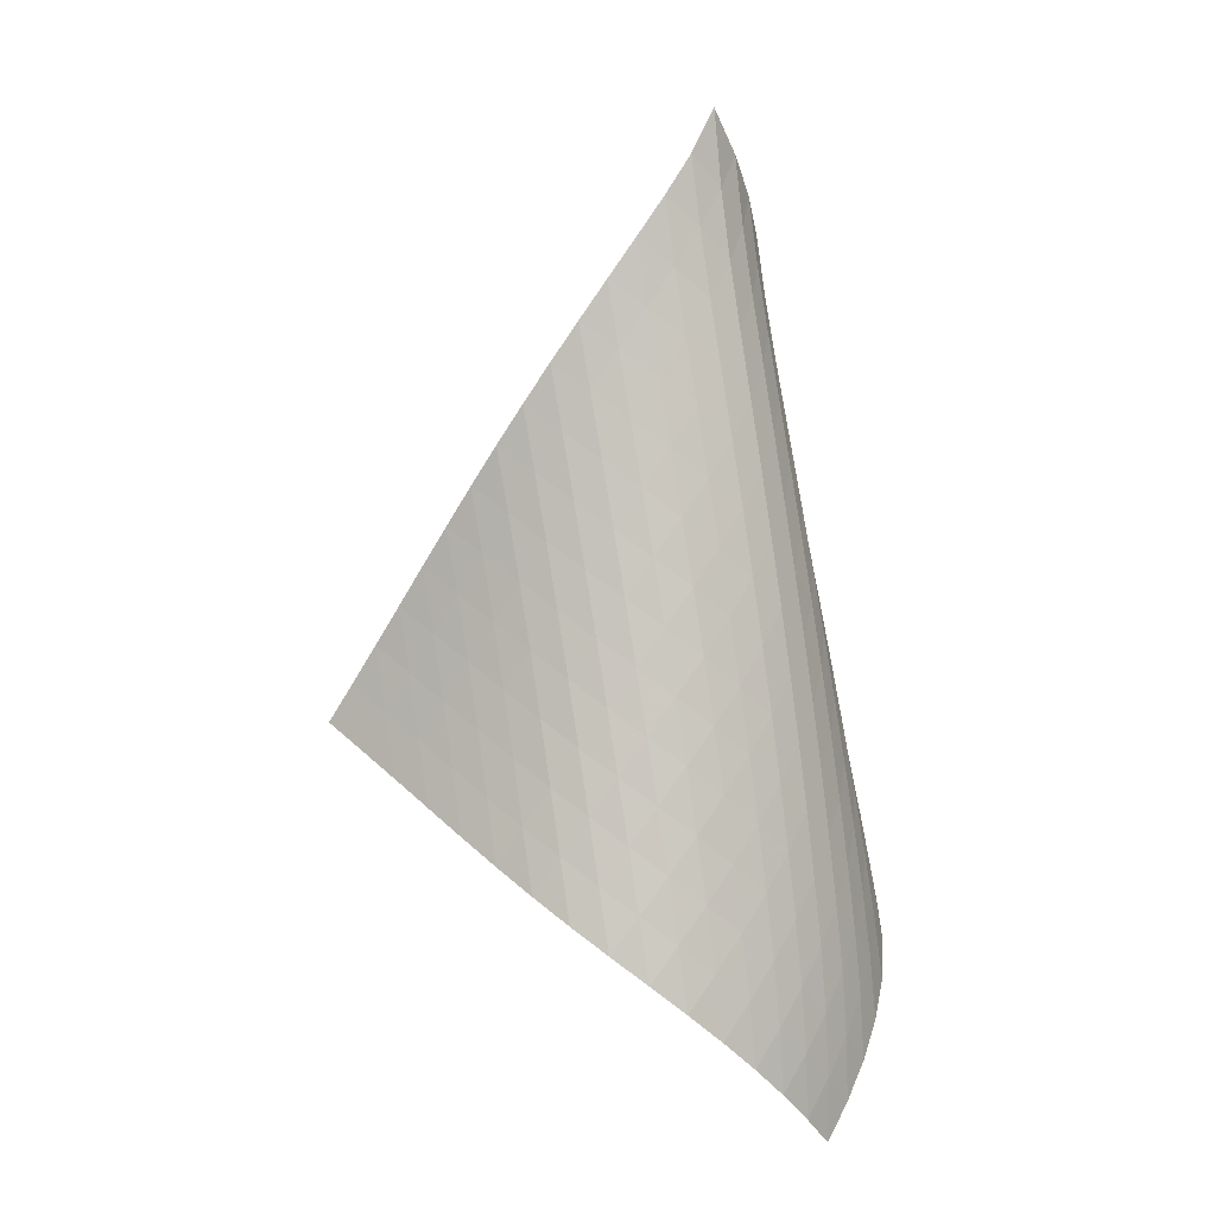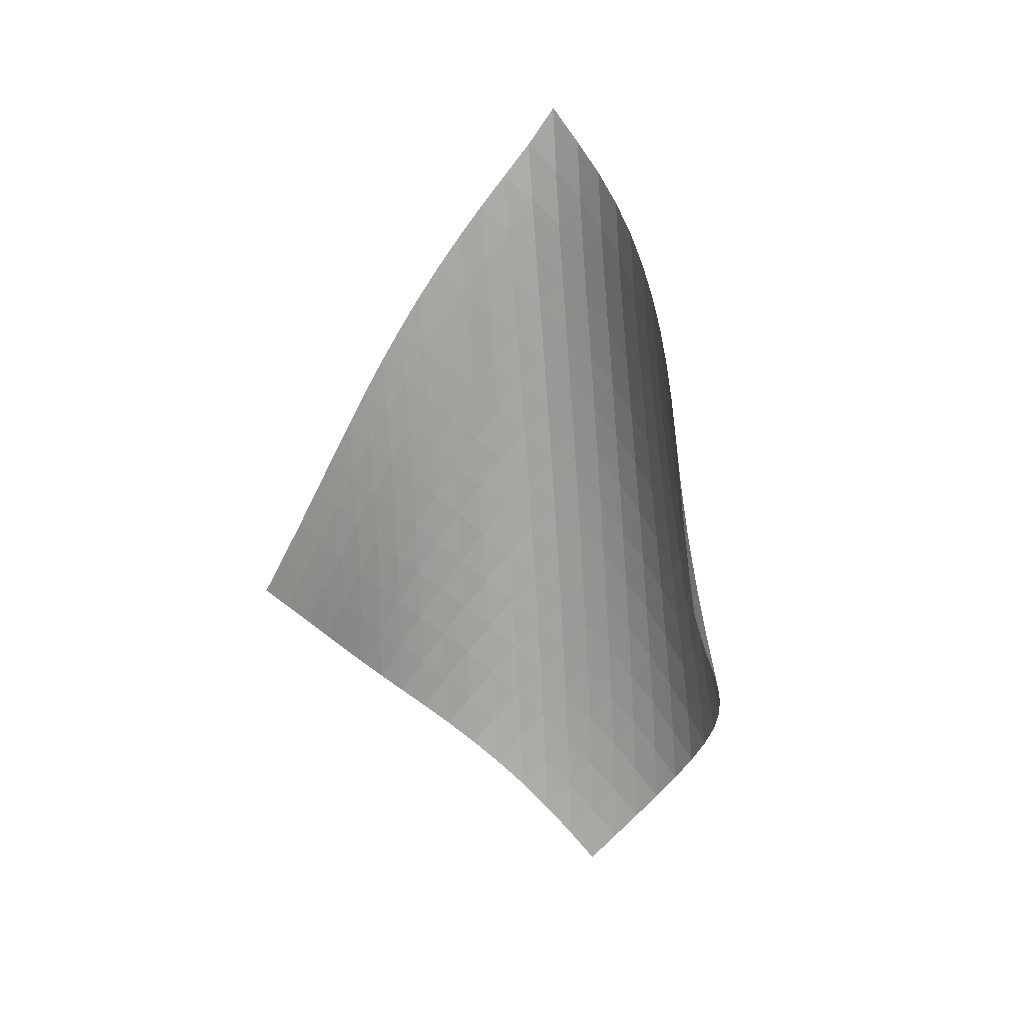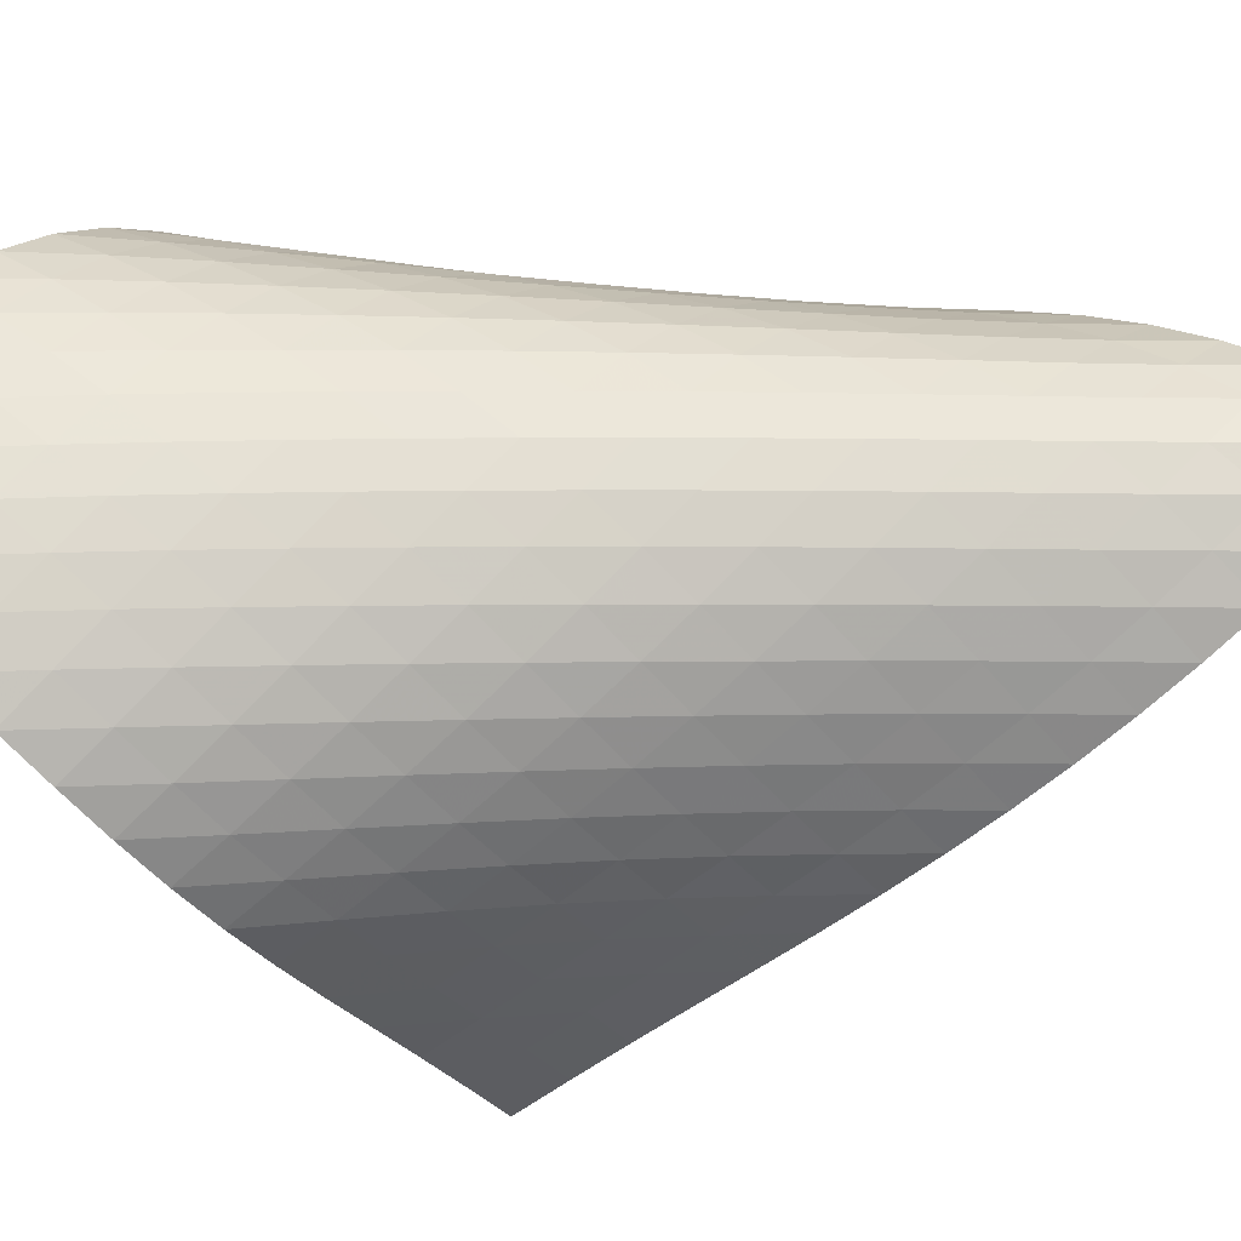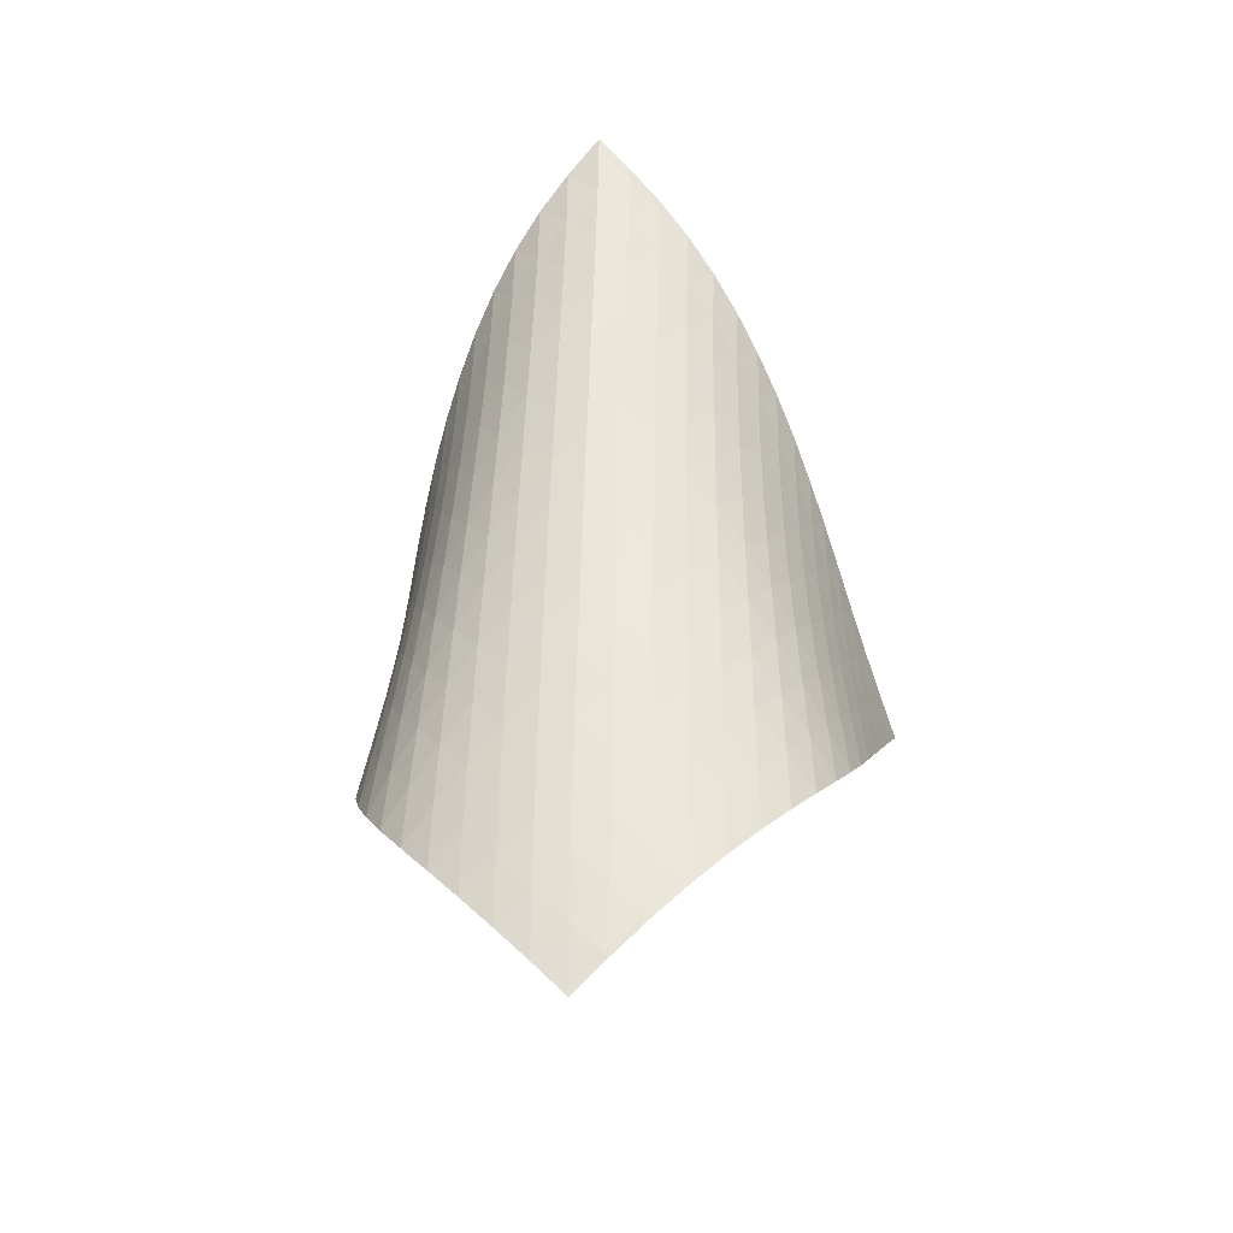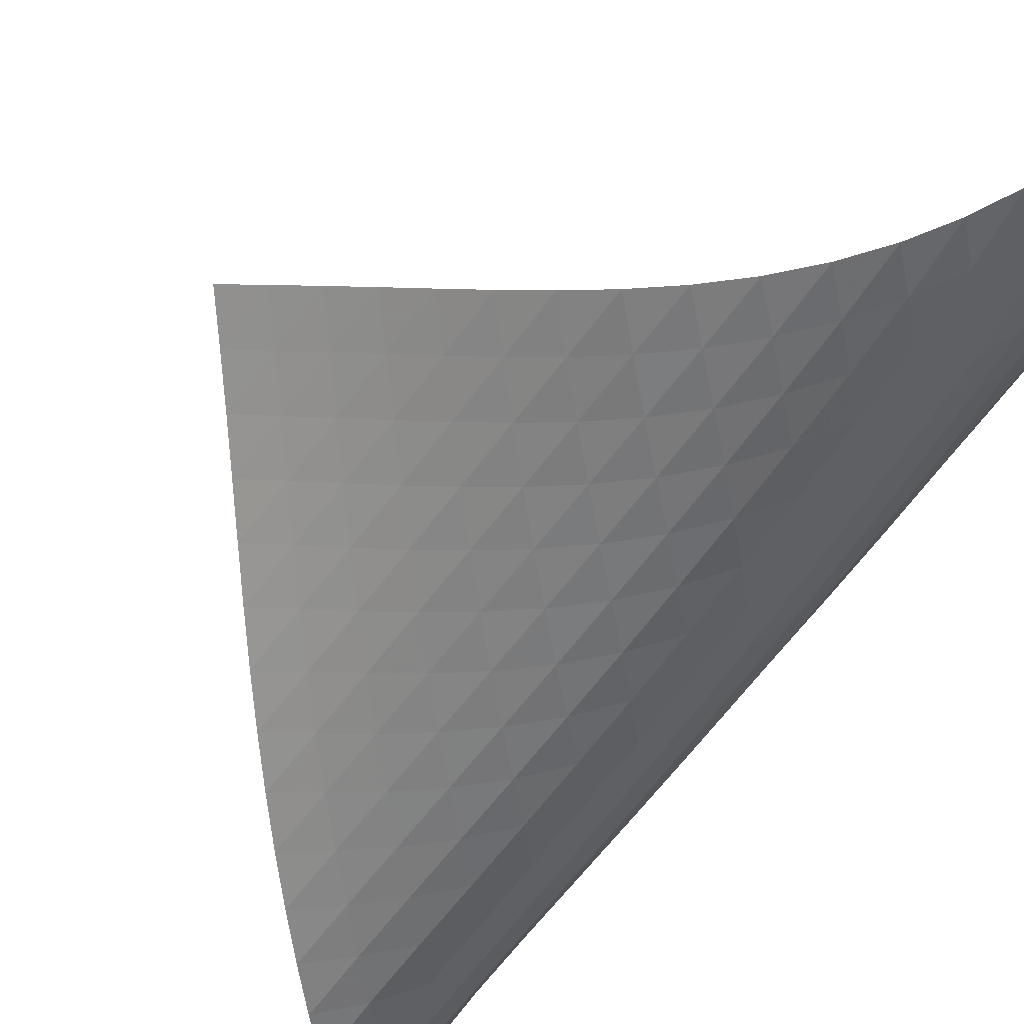
<metadata>
{"format":"obj","ext":"obj","renderer":"f3d","projection":"perspective","resolution":1024,"background":"white","views":[{"elev":9.2,"azim":86.9,"up":"+Y"},{"elev":5.1,"azim":-22.6,"up":"+Y"},{"elev":-72.2,"azim":95.5,"up":"+Z"},{"elev":-27.6,"azim":142.7,"up":"+Y"},{"elev":-69.1,"azim":-26.5,"up":"+Z"}]}
</metadata>
<code>
v -6.5 -0.05105 6.5
v -6.369 -11.15 13.54
v -13.54 -11.15 6.369
v -4.479 -18.7 4.479
v -13.1 -10.41 6.256
v -12.65 -9.675 6.132
v -12.22 -8.935 5.998
v -11.78 -8.194 5.858
v -11.34 -7.452 5.72
v -10.9 -6.712 5.592
v -10.44 -5.974 5.485
v -9.965 -5.239 5.405
v -9.48 -4.506 5.362
v -8.981 -3.776 5.365
v -8.471 -3.049 5.424
v -7.954 -2.325 5.551
v -7.439 -1.602 5.761
v -6.942 -0.864 6.07
v -6.07 -0.864 6.942
v -5.761 -1.602 7.439
v -5.551 -2.325 7.954
v -5.424 -3.049 8.471
v -5.365 -3.776 8.981
v -5.362 -4.506 9.48
v -5.405 -5.239 9.965
v -5.485 -5.974 10.44
v -5.592 -6.712 10.9
v -5.72 -7.452 11.34
v -5.858 -8.194 11.78
v -5.998 -8.935 12.22
v -6.132 -9.675 12.65
v -6.256 -10.41 13.1
v -5.941 -11.59 12.93
v -5.502 -12.02 12.32
v -5.052 -12.46 11.72
v -4.599 -12.89 11.12
v -4.16 -13.33 10.51
v -3.761 -13.77 9.886
v -3.429 -14.23 9.231
v -3.19 -14.71 8.555
v -3.065 -15.21 7.869
v -3.062 -15.75 7.194
v -3.175 -16.31 6.551
v -3.389 -16.89 5.954
v -3.689 -17.48 5.411
v -4.058 -18.09 4.922
v -4.922 -18.09 4.058
v -5.411 -17.48 3.689
v -5.954 -16.89 3.389
v -6.551 -16.31 3.175
v -7.194 -15.75 3.062
v -7.869 -15.21 3.065
v -8.555 -14.71 3.19
v -9.231 -14.23 3.429
v -9.886 -13.77 3.761
v -10.51 -13.33 4.16
v -11.12 -12.89 4.599
v -11.72 -12.46 5.052
v -12.32 -12.02 5.502
v -12.93 -11.59 5.941
v -6.377 -1.484 6.377
v -6.793 -2.16 5.936
v -7.267 -2.852 5.609
v -7.768 -3.555 5.384
v -8.277 -4.267 5.243
v -8.783 -4.985 5.172
v -9.281 -5.709 5.158
v -9.767 -6.437 5.19
v -10.24 -7.169 5.258
v -10.7 -7.904 5.354
v -11.15 -8.64 5.468
v -11.6 -9.378 5.59
v -12.04 -10.12 5.713
v -12.48 -10.85 5.83
v -5.936 -2.16 6.793
v -6.222 -2.769 6.222
v -6.618 -3.415 5.763
v -7.081 -4.086 5.421
v -7.576 -4.776 5.183
v -8.083 -5.478 5.032
v -8.589 -6.189 4.951
v -9.088 -6.907 4.926
v -9.575 -7.63 4.948
v -10.05 -8.358 5.005
v -10.52 -9.089 5.088
v -10.97 -9.822 5.186
v -11.42 -10.56 5.292
v -11.87 -11.29 5.397
v -5.609 -2.852 7.267
v -5.763 -3.415 6.618
v -6.043 -4.015 6.043
v -6.432 -4.649 5.577
v -6.89 -5.31 5.223
v -7.383 -5.99 4.972
v -7.89 -6.684 4.806
v -8.398 -7.388 4.711
v -8.9 -8.1 4.674
v -9.392 -8.818 4.681
v -9.873 -9.541 4.724
v -10.34 -10.27 4.79
v -10.81 -11 4.871
v -11.27 -11.73 4.959
v -5.384 -3.555 7.768
v -5.421 -4.086 7.081
v -5.577 -4.649 6.432
v -5.86 -5.246 5.86
v -6.247 -5.875 5.39
v -6.702 -6.528 5.026
v -7.193 -7.2 4.76
v -7.701 -7.886 4.577
v -8.212 -8.583 4.463
v -8.718 -9.288 4.407
v -9.217 -10 4.395
v -9.705 -10.72 4.418
v -10.18 -11.44 4.464
v -10.66 -12.16 4.524
v -5.243 -4.267 8.277
v -5.183 -4.776 7.576
v -5.223 -5.31 6.89
v -5.39 -5.875 6.247
v -5.68 -6.472 5.68
v -6.066 -7.097 5.208
v -6.518 -7.745 4.834
v -7.007 -8.41 4.551
v -7.515 -9.088 4.348
v -8.029 -9.777 4.212
v -8.541 -10.47 4.132
v -9.047 -11.18 4.096
v -9.545 -11.89 4.093
v -10.03 -12.6 4.116
v -5.172 -4.985 8.783
v -5.032 -5.478 8.083
v -4.972 -5.99 7.383
v -5.026 -6.528 6.702
v -5.208 -7.097 6.066
v -5.505 -7.695 5.505
v -5.892 -8.318 5.032
v -6.341 -8.96 4.649
v -6.827 -9.618 4.349
v -7.335 -10.29 4.124
v -7.851 -10.97 3.962
v -8.368 -11.66 3.854
v -8.882 -12.35 3.789
v -9.389 -13.06 3.758
v -5.158 -5.709 9.281
v -4.951 -6.189 8.589
v -4.806 -6.684 7.89
v -4.76 -7.2 7.193
v -4.834 -7.745 6.518
v -5.032 -8.318 5.892
v -5.338 -8.917 5.338
v -5.726 -9.538 4.865
v -6.171 -10.18 4.472
v -6.654 -10.83 4.156
v -7.16 -11.49 3.907
v -7.677 -12.16 3.717
v -8.199 -12.84 3.577
v -8.718 -13.53 3.481
v -5.19 -6.437 9.767
v -4.926 -6.907 9.088
v -4.711 -7.388 8.398
v -4.577 -7.886 7.701
v -4.551 -8.41 7.007
v -4.649 -8.96 6.341
v -4.865 -9.538 5.726
v -5.179 -10.14 5.179
v -5.568 -10.76 4.706
v -6.011 -11.39 4.305
v -6.489 -12.04 3.972
v -6.992 -12.69 3.699
v -7.508 -13.35 3.479
v -8.031 -14.03 3.309
v -5.258 -7.169 10.24
v -4.948 -7.63 9.575
v -4.674 -8.1 8.9
v -4.463 -8.583 8.212
v -4.348 -9.088 7.515
v -4.349 -9.618 6.827
v -4.472 -10.18 6.171
v -4.706 -10.76 5.568
v -5.028 -11.36 5.028
v -5.419 -11.98 4.556
v -5.858 -12.61 4.147
v -6.333 -13.25 3.797
v -6.831 -13.89 3.501
v -7.345 -14.55 3.255
v -5.354 -7.904 10.7
v -5.005 -8.358 10.05
v -4.681 -8.818 9.392
v -4.407 -9.288 8.718
v -4.212 -9.777 8.029
v -4.124 -10.29 7.335
v -4.156 -10.83 6.654
v -4.305 -11.39 6.011
v -4.556 -11.98 5.419
v -4.887 -12.58 4.887
v -5.279 -13.2 4.415
v -5.716 -13.82 3.999
v -6.186 -14.46 3.635
v -6.68 -15.1 3.321
v -5.468 -8.64 11.15
v -5.088 -9.089 10.52
v -4.724 -9.541 9.873
v -4.395 -10 9.217
v -4.132 -10.47 8.541
v -3.962 -10.97 7.851
v -3.907 -11.49 7.16
v -3.972 -12.04 6.489
v -4.147 -12.61 5.858
v -4.415 -13.2 5.279
v -4.755 -13.8 4.755
v -5.149 -14.42 4.284
v -5.586 -15.04 3.865
v -6.055 -15.67 3.494
v -5.59 -9.378 11.6
v -5.186 -9.822 10.97
v -4.79 -10.27 10.34
v -4.418 -10.72 9.705
v -4.096 -11.18 9.047
v -3.854 -11.66 8.368
v -3.717 -12.16 7.677
v -3.699 -12.69 6.992
v -3.797 -13.25 6.333
v -3.999 -13.82 5.716
v -4.284 -14.42 5.149
v -4.635 -15.02 4.635
v -5.037 -15.64 4.172
v -5.48 -16.26 3.757
v -5.713 -10.12 12.04
v -5.292 -10.56 11.42
v -4.871 -11 10.81
v -4.464 -11.44 10.18
v -4.093 -11.89 9.545
v -3.789 -12.35 8.882
v -3.577 -12.84 8.199
v -3.479 -13.35 7.508
v -3.501 -13.89 6.831
v -3.635 -14.46 6.186
v -3.865 -15.04 5.586
v -4.172 -15.64 5.037
v -4.54 -16.25 4.54
v -4.957 -16.87 4.093
v -5.83 -10.85 12.48
v -5.397 -11.29 11.87
v -4.959 -11.73 11.27
v -4.524 -12.16 10.66
v -4.116 -12.6 10.03
v -3.758 -13.06 9.389
v -3.481 -13.53 8.718
v -3.309 -14.03 8.031
v -3.255 -14.55 7.345
v -3.321 -15.1 6.68
v -3.494 -15.67 6.055
v -3.757 -16.26 5.48
v -4.093 -16.87 4.957
v -4.487 -17.48 4.487
f 256 46 4
f 256 4 47
f 5 74 60
f 5 60 3
f 74 88 59
f 74 59 60
f 88 102 58
f 88 58 59
f 102 116 57
f 102 57 58
f 116 130 56
f 116 56 57
f 130 144 55
f 130 55 56
f 144 158 54
f 144 54 55
f 158 172 53
f 158 53 54
f 172 186 52
f 172 52 53
f 186 200 51
f 186 51 52
f 200 214 50
f 200 50 51
f 214 228 49
f 214 49 50
f 228 242 48
f 228 48 49
f 242 256 47
f 242 47 48
f 1 19 61
f 1 61 18
f 18 61 62
f 18 62 17
f 17 62 63
f 17 63 16
f 16 63 64
f 16 64 15
f 15 64 65
f 15 65 14
f 14 65 66
f 14 66 13
f 13 66 67
f 13 67 12
f 12 67 68
f 12 68 11
f 11 68 69
f 11 69 10
f 10 69 70
f 10 70 9
f 9 70 71
f 9 71 8
f 8 71 72
f 8 72 7
f 7 72 73
f 7 73 6
f 6 73 74
f 6 74 5
f 19 20 75
f 19 75 61
f 61 75 76
f 61 76 62
f 62 76 77
f 62 77 63
f 63 77 78
f 63 78 64
f 64 78 79
f 64 79 65
f 65 79 80
f 65 80 66
f 66 80 81
f 66 81 67
f 67 81 82
f 67 82 68
f 68 82 83
f 68 83 69
f 69 83 84
f 69 84 70
f 70 84 85
f 70 85 71
f 71 85 86
f 71 86 72
f 72 86 87
f 72 87 73
f 73 87 88
f 73 88 74
f 20 21 89
f 20 89 75
f 75 89 90
f 75 90 76
f 76 90 91
f 76 91 77
f 77 91 92
f 77 92 78
f 78 92 93
f 78 93 79
f 79 93 94
f 79 94 80
f 80 94 95
f 80 95 81
f 81 95 96
f 81 96 82
f 82 96 97
f 82 97 83
f 83 97 98
f 83 98 84
f 84 98 99
f 84 99 85
f 85 99 100
f 85 100 86
f 86 100 101
f 86 101 87
f 87 101 102
f 87 102 88
f 21 22 103
f 21 103 89
f 89 103 104
f 89 104 90
f 90 104 105
f 90 105 91
f 91 105 106
f 91 106 92
f 92 106 107
f 92 107 93
f 93 107 108
f 93 108 94
f 94 108 109
f 94 109 95
f 95 109 110
f 95 110 96
f 96 110 111
f 96 111 97
f 97 111 112
f 97 112 98
f 98 112 113
f 98 113 99
f 99 113 114
f 99 114 100
f 100 114 115
f 100 115 101
f 101 115 116
f 101 116 102
f 22 23 117
f 22 117 103
f 103 117 118
f 103 118 104
f 104 118 119
f 104 119 105
f 105 119 120
f 105 120 106
f 106 120 121
f 106 121 107
f 107 121 122
f 107 122 108
f 108 122 123
f 108 123 109
f 109 123 124
f 109 124 110
f 110 124 125
f 110 125 111
f 111 125 126
f 111 126 112
f 112 126 127
f 112 127 113
f 113 127 128
f 113 128 114
f 114 128 129
f 114 129 115
f 115 129 130
f 115 130 116
f 23 24 131
f 23 131 117
f 117 131 132
f 117 132 118
f 118 132 133
f 118 133 119
f 119 133 134
f 119 134 120
f 120 134 135
f 120 135 121
f 121 135 136
f 121 136 122
f 122 136 137
f 122 137 123
f 123 137 138
f 123 138 124
f 124 138 139
f 124 139 125
f 125 139 140
f 125 140 126
f 126 140 141
f 126 141 127
f 127 141 142
f 127 142 128
f 128 142 143
f 128 143 129
f 129 143 144
f 129 144 130
f 24 25 145
f 24 145 131
f 131 145 146
f 131 146 132
f 132 146 147
f 132 147 133
f 133 147 148
f 133 148 134
f 134 148 149
f 134 149 135
f 135 149 150
f 135 150 136
f 136 150 151
f 136 151 137
f 137 151 152
f 137 152 138
f 138 152 153
f 138 153 139
f 139 153 154
f 139 154 140
f 140 154 155
f 140 155 141
f 141 155 156
f 141 156 142
f 142 156 157
f 142 157 143
f 143 157 158
f 143 158 144
f 25 26 159
f 25 159 145
f 145 159 160
f 145 160 146
f 146 160 161
f 146 161 147
f 147 161 162
f 147 162 148
f 148 162 163
f 148 163 149
f 149 163 164
f 149 164 150
f 150 164 165
f 150 165 151
f 151 165 166
f 151 166 152
f 152 166 167
f 152 167 153
f 153 167 168
f 153 168 154
f 154 168 169
f 154 169 155
f 155 169 170
f 155 170 156
f 156 170 171
f 156 171 157
f 157 171 172
f 157 172 158
f 26 27 173
f 26 173 159
f 159 173 174
f 159 174 160
f 160 174 175
f 160 175 161
f 161 175 176
f 161 176 162
f 162 176 177
f 162 177 163
f 163 177 178
f 163 178 164
f 164 178 179
f 164 179 165
f 165 179 180
f 165 180 166
f 166 180 181
f 166 181 167
f 167 181 182
f 167 182 168
f 168 182 183
f 168 183 169
f 169 183 184
f 169 184 170
f 170 184 185
f 170 185 171
f 171 185 186
f 171 186 172
f 27 28 187
f 27 187 173
f 173 187 188
f 173 188 174
f 174 188 189
f 174 189 175
f 175 189 190
f 175 190 176
f 176 190 191
f 176 191 177
f 177 191 192
f 177 192 178
f 178 192 193
f 178 193 179
f 179 193 194
f 179 194 180
f 180 194 195
f 180 195 181
f 181 195 196
f 181 196 182
f 182 196 197
f 182 197 183
f 183 197 198
f 183 198 184
f 184 198 199
f 184 199 185
f 185 199 200
f 185 200 186
f 28 29 201
f 28 201 187
f 187 201 202
f 187 202 188
f 188 202 203
f 188 203 189
f 189 203 204
f 189 204 190
f 190 204 205
f 190 205 191
f 191 205 206
f 191 206 192
f 192 206 207
f 192 207 193
f 193 207 208
f 193 208 194
f 194 208 209
f 194 209 195
f 195 209 210
f 195 210 196
f 196 210 211
f 196 211 197
f 197 211 212
f 197 212 198
f 198 212 213
f 198 213 199
f 199 213 214
f 199 214 200
f 29 30 215
f 29 215 201
f 201 215 216
f 201 216 202
f 202 216 217
f 202 217 203
f 203 217 218
f 203 218 204
f 204 218 219
f 204 219 205
f 205 219 220
f 205 220 206
f 206 220 221
f 206 221 207
f 207 221 222
f 207 222 208
f 208 222 223
f 208 223 209
f 209 223 224
f 209 224 210
f 210 224 225
f 210 225 211
f 211 225 226
f 211 226 212
f 212 226 227
f 212 227 213
f 213 227 228
f 213 228 214
f 30 31 229
f 30 229 215
f 215 229 230
f 215 230 216
f 216 230 231
f 216 231 217
f 217 231 232
f 217 232 218
f 218 232 233
f 218 233 219
f 219 233 234
f 219 234 220
f 220 234 235
f 220 235 221
f 221 235 236
f 221 236 222
f 222 236 237
f 222 237 223
f 223 237 238
f 223 238 224
f 224 238 239
f 224 239 225
f 225 239 240
f 225 240 226
f 226 240 241
f 226 241 227
f 227 241 242
f 227 242 228
f 31 32 243
f 31 243 229
f 229 243 244
f 229 244 230
f 230 244 245
f 230 245 231
f 231 245 246
f 231 246 232
f 232 246 247
f 232 247 233
f 233 247 248
f 233 248 234
f 234 248 249
f 234 249 235
f 235 249 250
f 235 250 236
f 236 250 251
f 236 251 237
f 237 251 252
f 237 252 238
f 238 252 253
f 238 253 239
f 239 253 254
f 239 254 240
f 240 254 255
f 240 255 241
f 241 255 256
f 241 256 242
f 32 2 33
f 32 33 243
f 243 33 34
f 243 34 244
f 244 34 35
f 244 35 245
f 245 35 36
f 245 36 246
f 246 36 37
f 246 37 247
f 247 37 38
f 247 38 248
f 248 38 39
f 248 39 249
f 249 39 40
f 249 40 250
f 250 40 41
f 250 41 251
f 251 41 42
f 251 42 252
f 252 42 43
f 252 43 253
f 253 43 44
f 253 44 254
f 254 44 45
f 254 45 255
f 255 45 46
f 255 46 256

</code>
